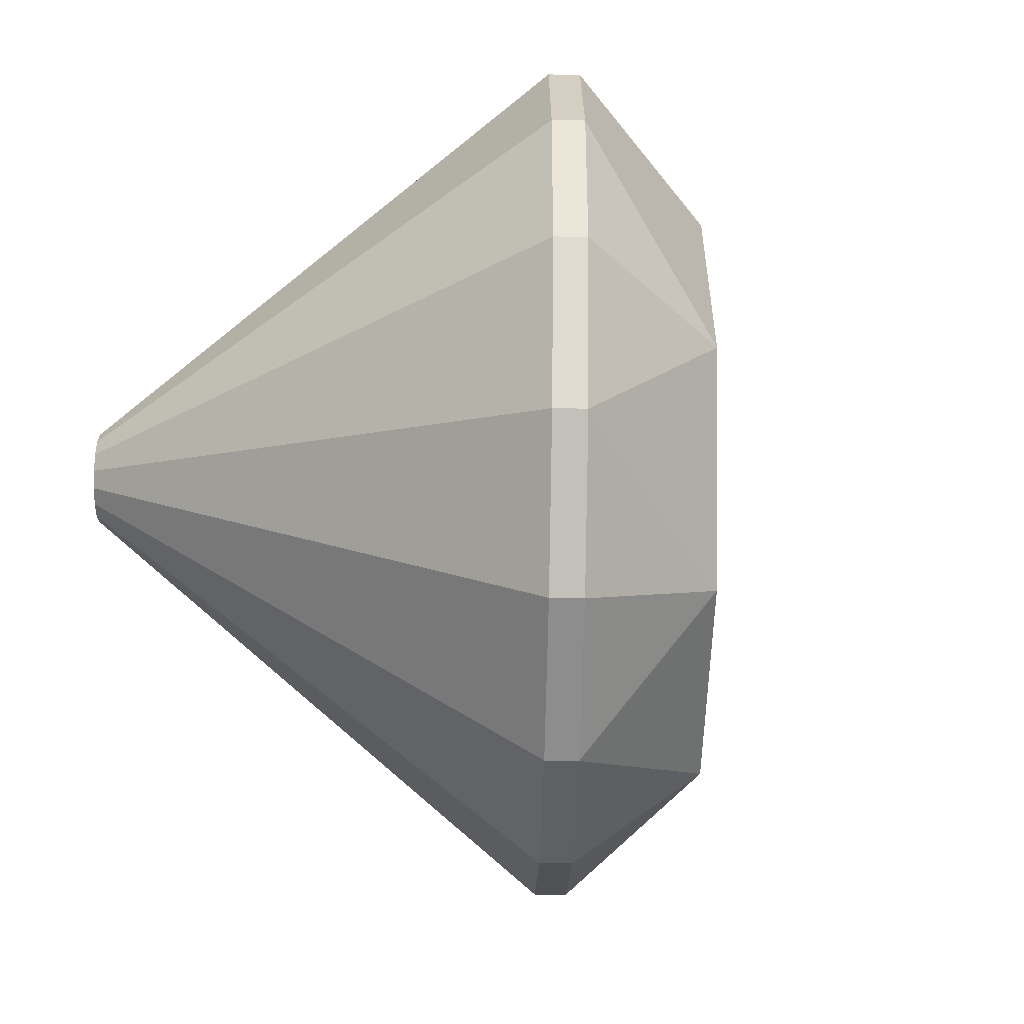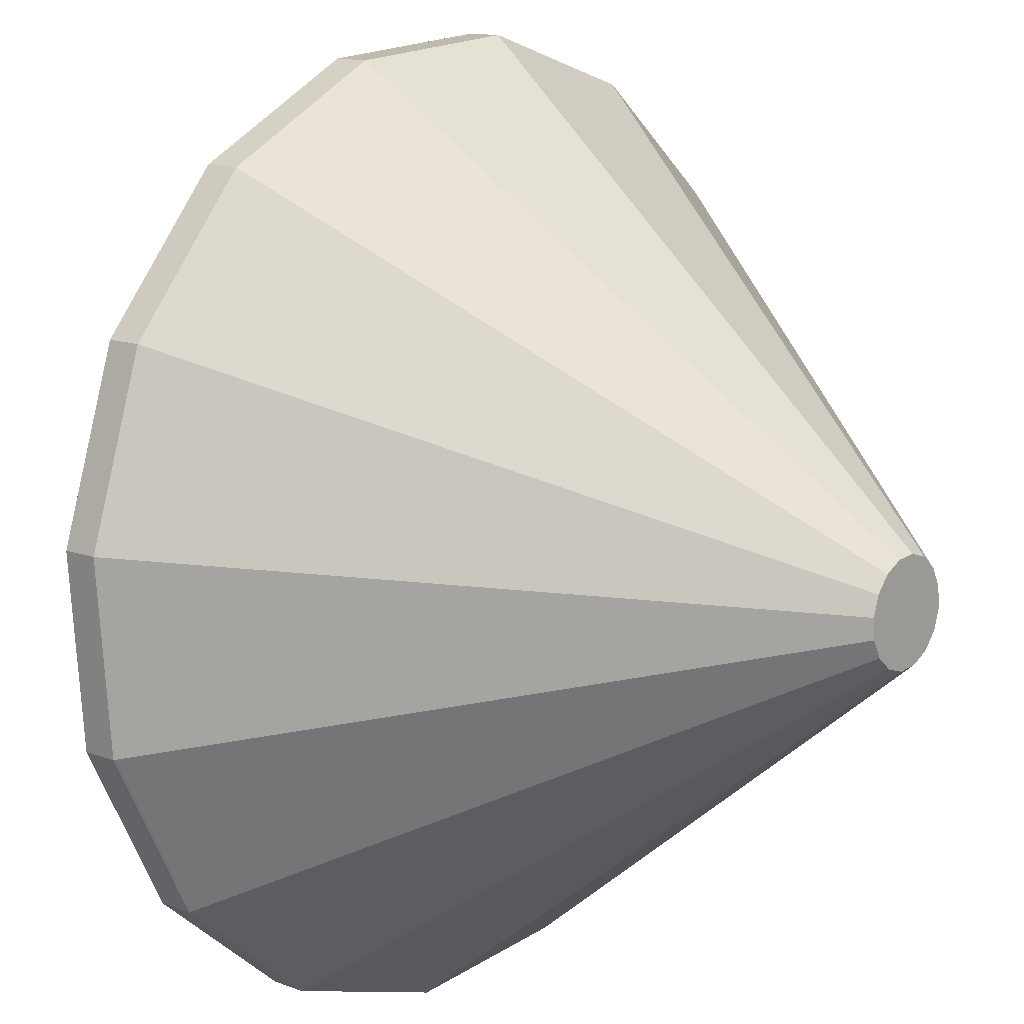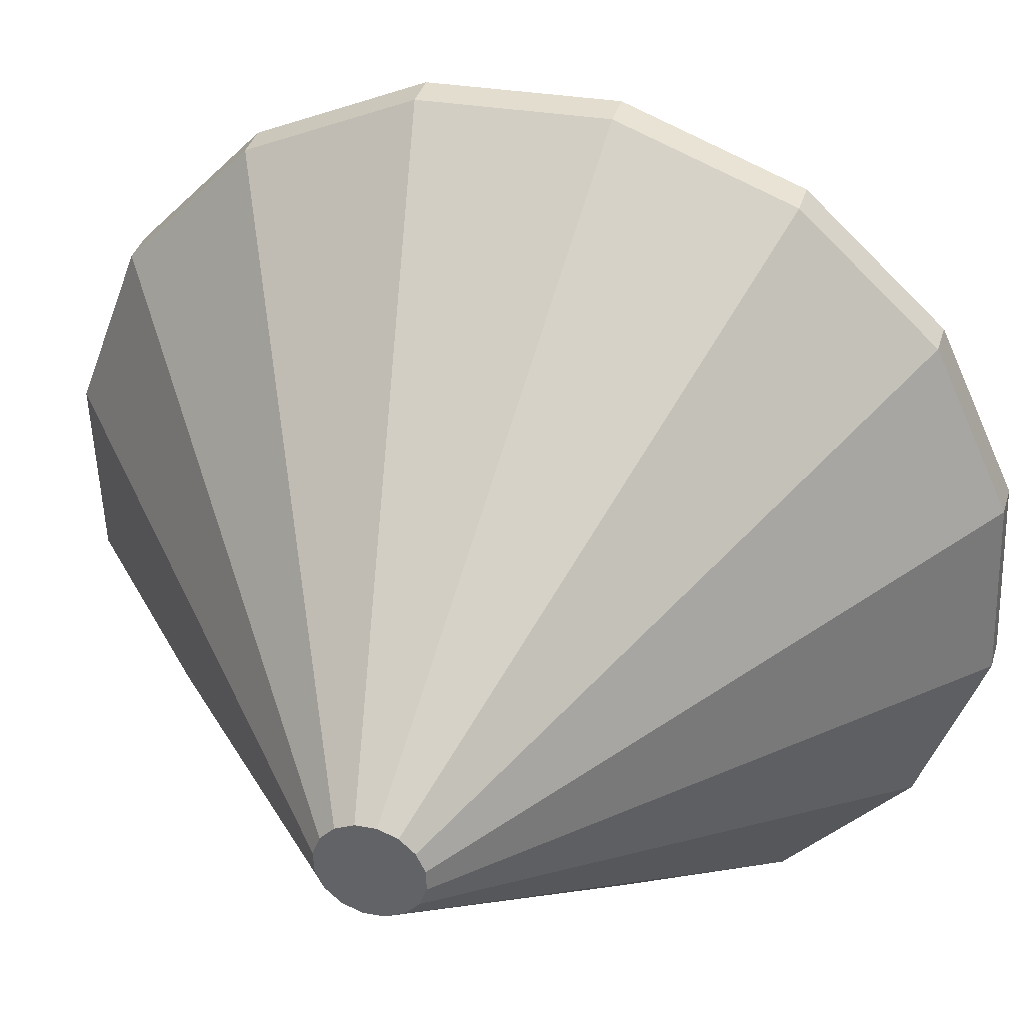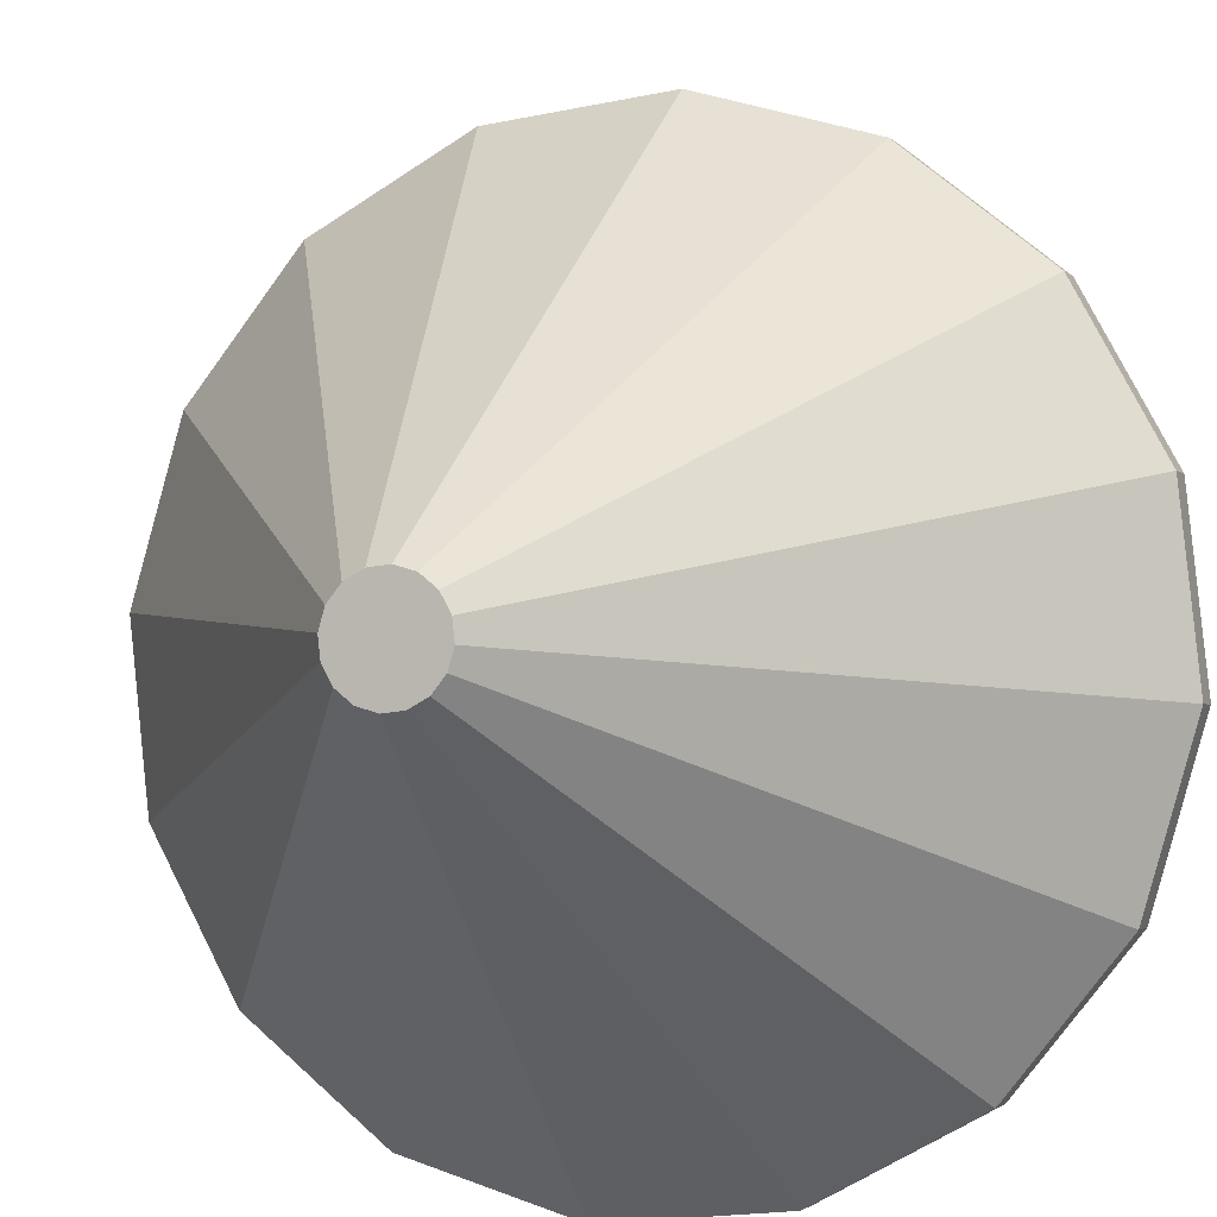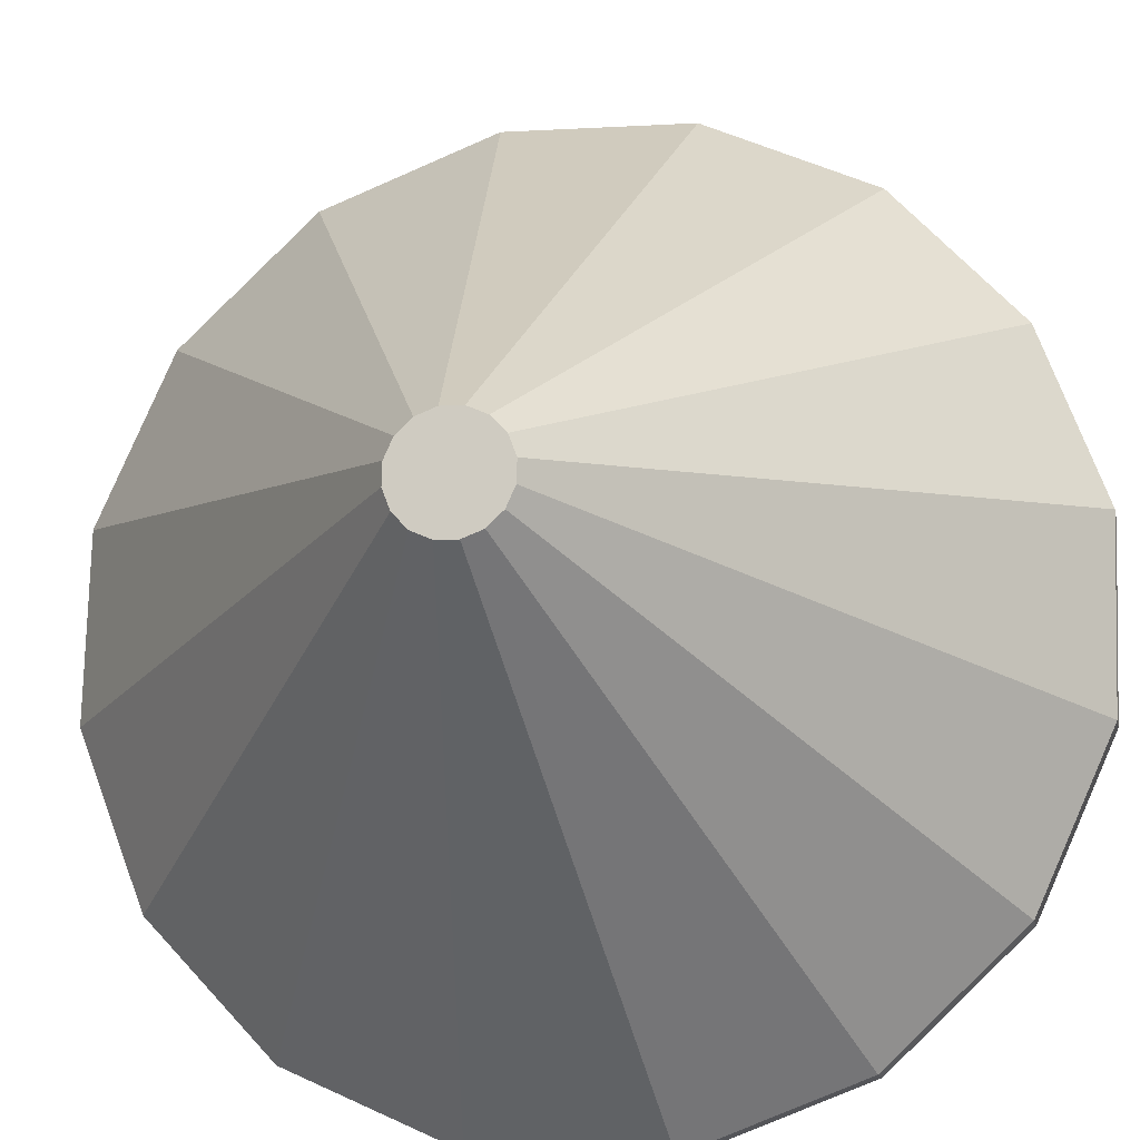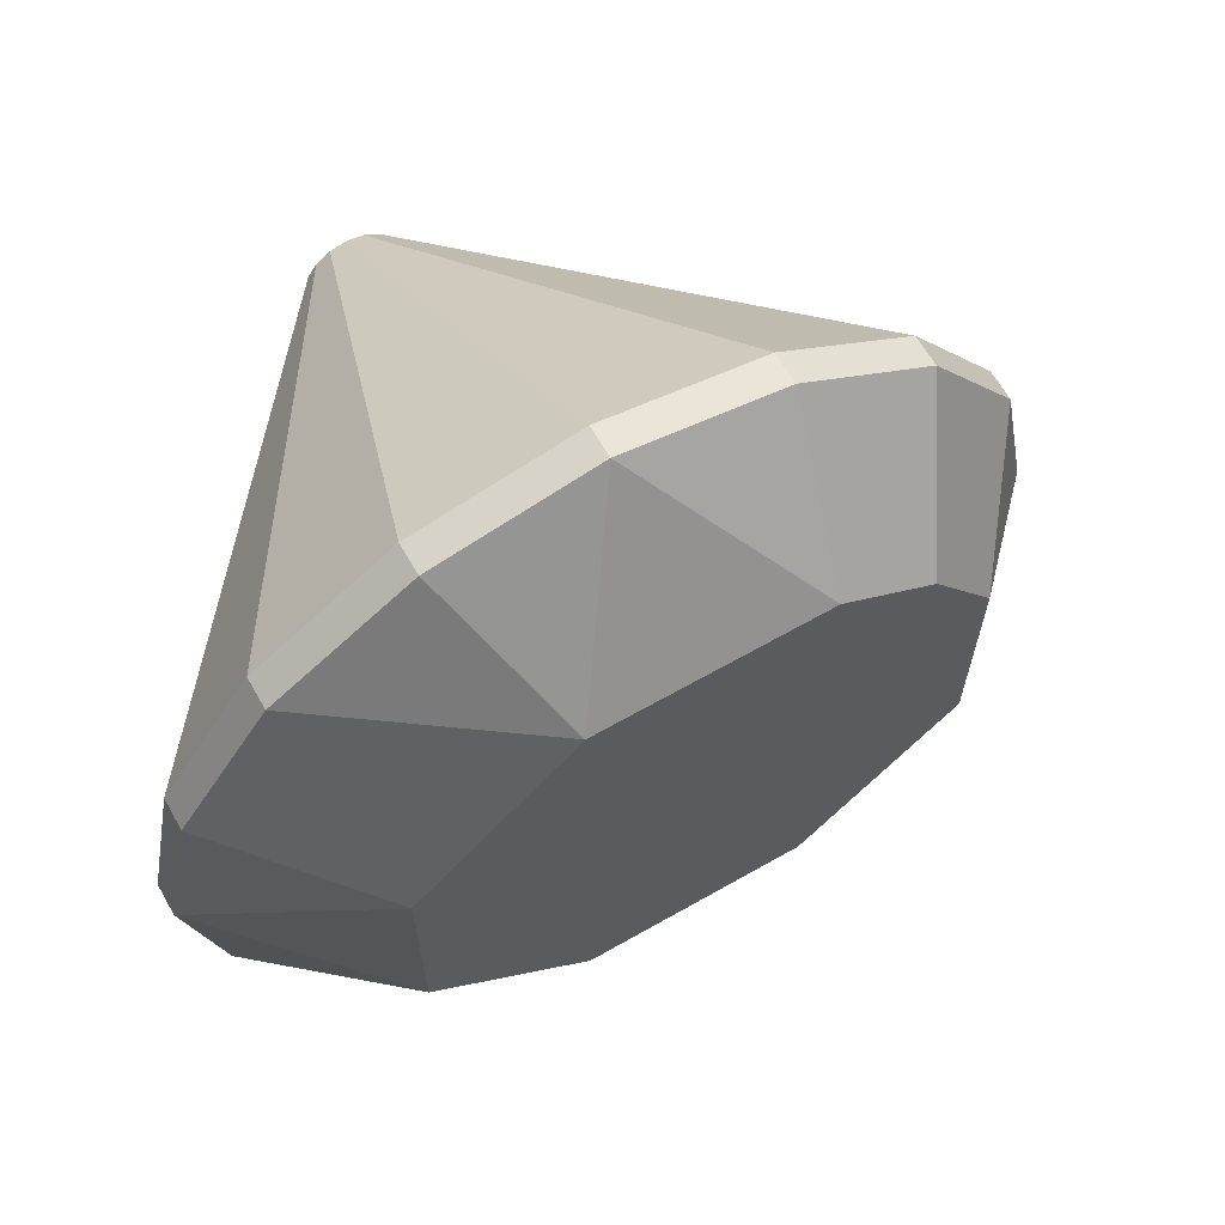
<metadata>
{"format":"obj","ext":"obj","renderer":"f3d","projection":"perspective","resolution":1024,"background":"white","views":[{"elev":-53.4,"azim":38.4,"up":"+Z"},{"elev":-65.0,"azim":-169.8,"up":"+Y"},{"elev":-5.1,"azim":-69.4,"up":"+Y"},{"elev":-44.8,"azim":-63.7,"up":"+Y"},{"elev":-53.9,"azim":-75.2,"up":"+Y"},{"elev":65.3,"azim":99.7,"up":"+Z"}]}
</metadata>
<code>
g default
v -0.6723 1.577 -1.784
v 0.5131 1.573 -1.819
v 0.4723 1.623 -1.497
v 0.3562 1.764 -1.223
v 0.1824 1.974 -1.041
v -0.0227 2.223 -0.9767
v -0.2278 2.472 -1.041
v -0.4016 2.682 -1.223
v -0.5178 2.823 -1.497
v -0.5586 2.873 -1.819
v -0.5178 2.823 -2.141
v -0.4017 2.682 -2.414
v -0.2278 2.472 -2.597
v -0.02275 2.223 -2.661
v 0.1823 1.974 -2.597
v 0.3562 1.764 -2.414
v 0.4723 1.623 -2.141
v 0.5614 1.613 -1.819
v 0.5207 1.663 -1.497
v 0.4045 1.803 -1.223
v 0.2307 2.014 -1.041
v 0.02562 2.263 -0.9767
v -0.1794 2.512 -1.041
v -0.3533 2.722 -1.223
v -0.4695 2.863 -1.497
v -0.5103 2.913 -1.819
v -0.4695 2.863 -2.141
v -0.3533 2.722 -2.414
v -0.1795 2.512 -2.597
v 0.02557 2.263 -2.661
v 0.2306 2.014 -2.597
v 0.4045 1.804 -2.414
v 0.5206 1.663 -2.141
v 0.5455 2.029 -1.623
v 0.3402 2.278 -1.3
v 0.04971 2.63 -1.3
v -0.0734 2.779 -1.429
v -0.1557 2.879 -1.623
v -0.1557 2.879 -2.079
v 0.04968 2.63 -2.402
v 0.3401 2.278 -2.402
v 0.5455 2.029 -2.079
v -0.6679 1.572 -1.819
v -0.685 1.593 -1.754
v -0.704 1.616 -1.734
v -0.7263 1.643 -1.727
v -0.7487 1.67 -1.734
v -0.7677 1.693 -1.754
v -0.7803 1.708 -1.784
v -0.7848 1.714 -1.819
v -0.7803 1.708 -1.854
v -0.7677 1.693 -1.884
v -0.7487 1.67 -1.904
v -0.7263 1.643 -1.911
v -0.704 1.616 -1.904
v -0.685 1.593 -1.884
v -0.6723 1.577 -1.854
g diamond_Mesh
f 1 44 43
f 44 45 43
f 45 46 43
f 46 47 43
f 47 48 43
f 48 49 43
f 49 50 43
f 50 51 43
f 51 52 43
f 52 53 43
f 53 54 43
f 54 55 43
f 55 57 43
f 55 56 57
f 43 2 1
f 2 3 1
f 1 3 44
f 3 4 44
f 44 4 45
f 4 5 45
f 45 5 46
f 5 6 46
f 42 41 34
f 41 40 34
f 40 39 34
f 39 38 34
f 34 38 35
f 38 37 35
f 37 36 35
f 18 19 2
f 2 19 3
f 19 20 3
f 3 20 4
f 20 21 4
f 4 21 5
f 21 22 5
f 5 22 6
f 22 23 6
f 6 23 7
f 23 24 7
f 7 24 8
f 24 25 8
f 8 25 9
f 25 26 9
f 9 26 10
f 26 27 10
f 10 27 11
f 27 28 11
f 11 28 12
f 28 29 12
f 12 29 13
f 29 30 13
f 13 30 14
f 30 31 14
f 14 31 15
f 31 32 15
f 15 32 16
f 32 33 16
f 16 33 17
f 33 18 17
f 17 18 2
f 19 18 34
f 18 33 42
f 33 32 42
f 32 31 41
f 31 30 41
f 30 29 40
f 29 28 40
f 28 27 39
f 27 26 39
f 26 25 38
f 24 37 25
f 25 37 38
f 23 36 24
f 24 36 37
f 23 22 36
f 22 21 35
f 21 20 35
f 20 19 34
f 34 18 42
f 35 20 34
f 36 22 35
f 39 26 38
f 40 28 39
f 41 30 40
f 42 32 41
f 46 6 47
f 6 7 47
f 47 7 48
f 7 8 48
f 48 8 49
f 8 9 49
f 49 9 50
f 9 10 50
f 50 10 51
f 10 11 51
f 51 11 52
f 11 12 52
f 52 12 53
f 12 13 53
f 53 13 54
f 13 14 54
f 54 14 55
f 14 15 55
f 55 15 56
f 15 16 56
f 57 17 43
f 17 2 43
f 56 16 57
f 16 17 57

</code>
